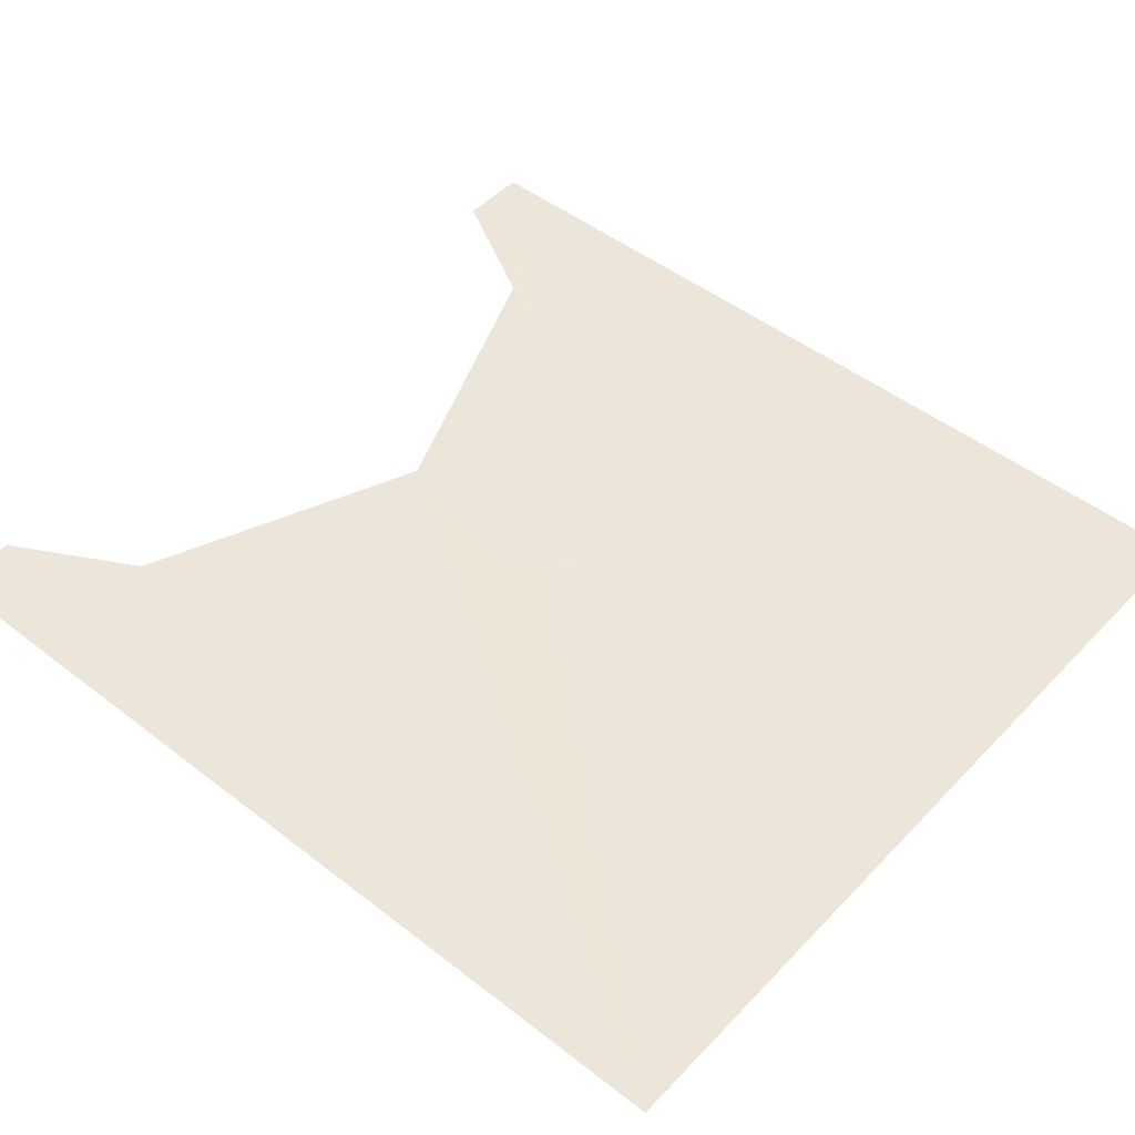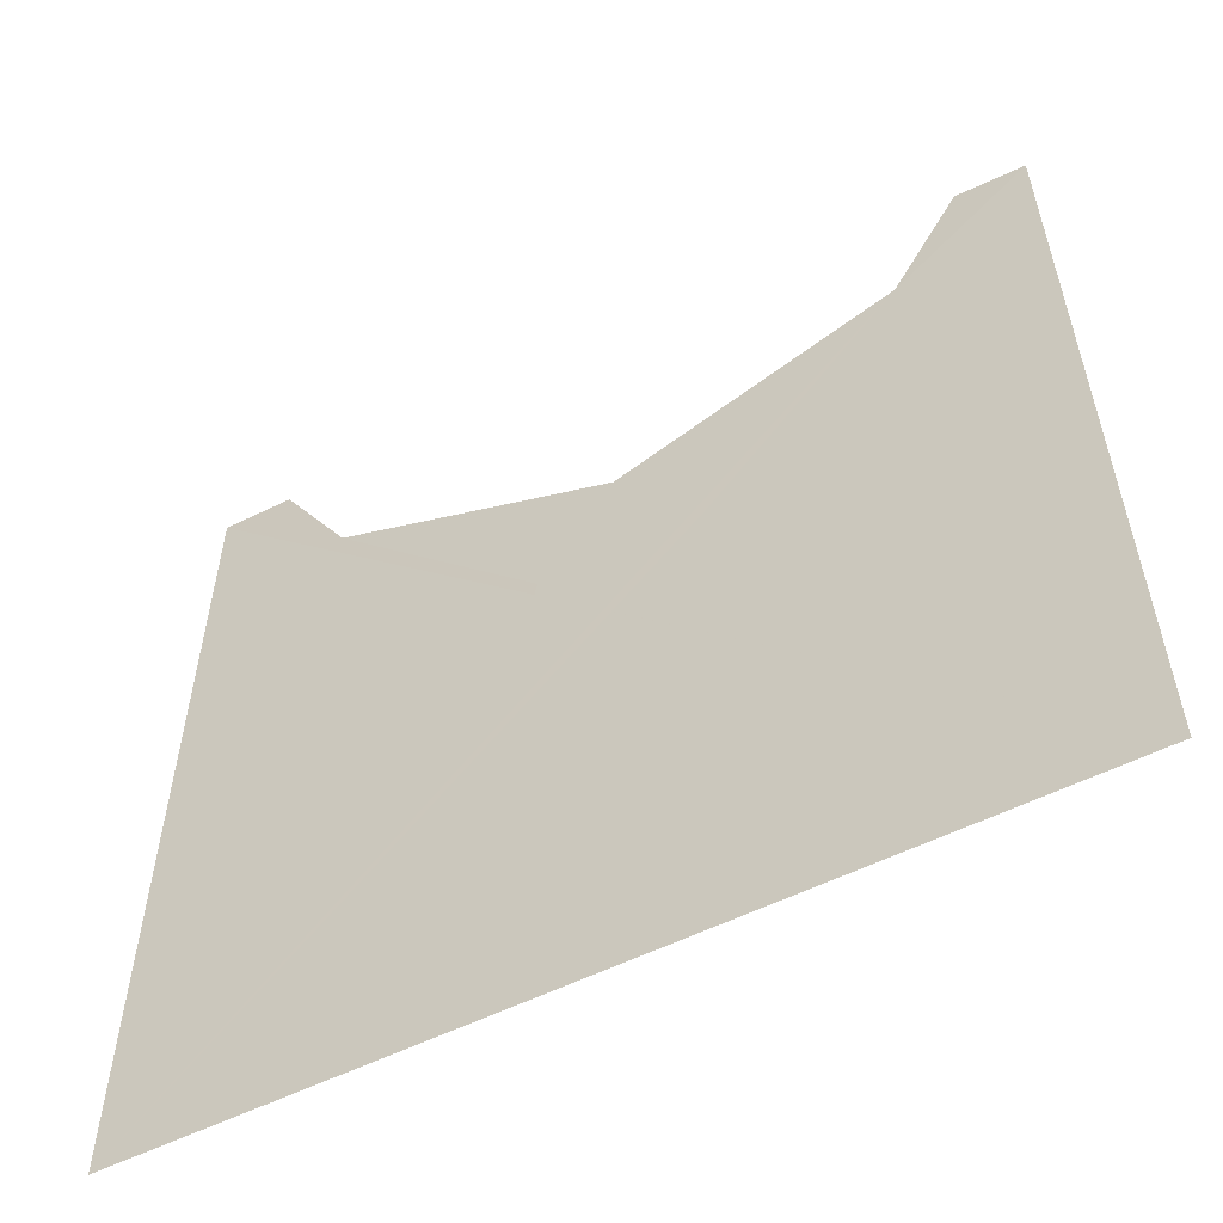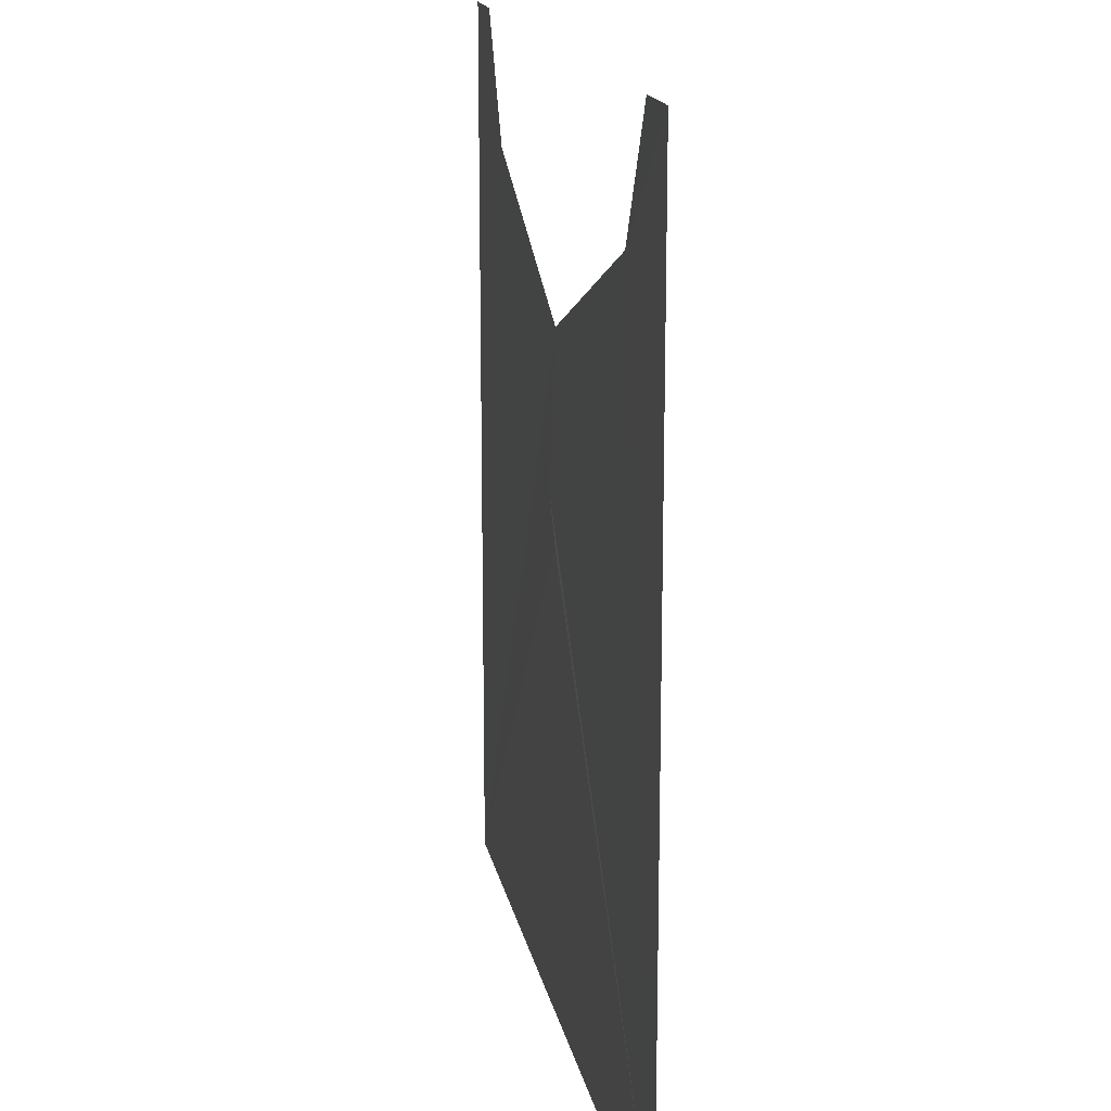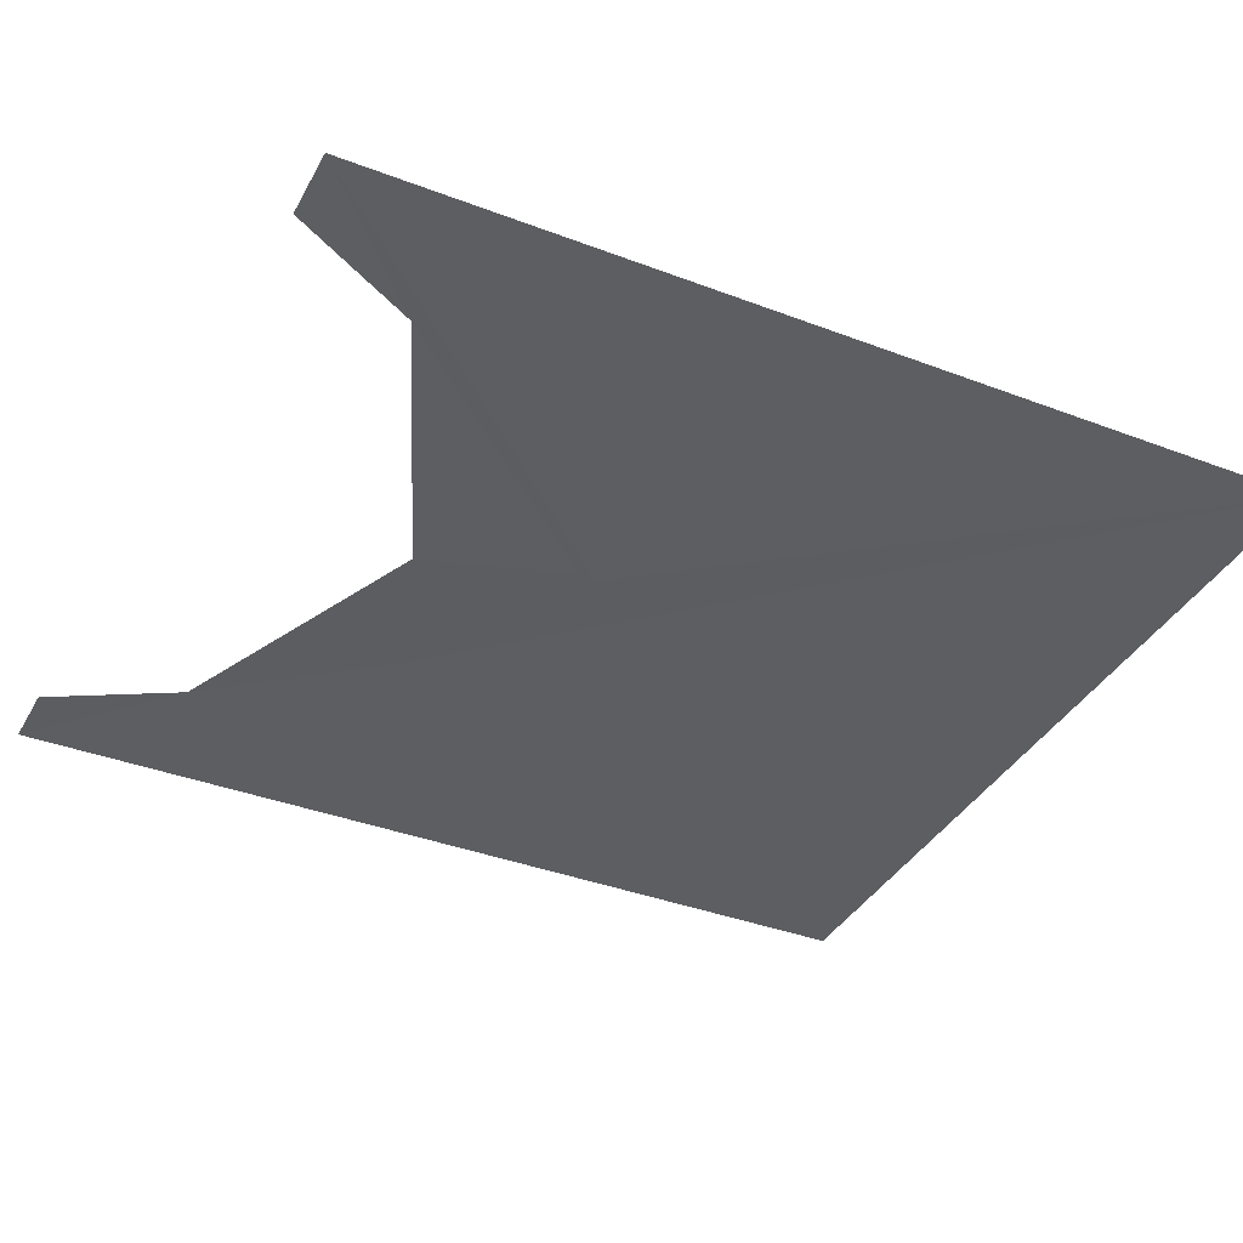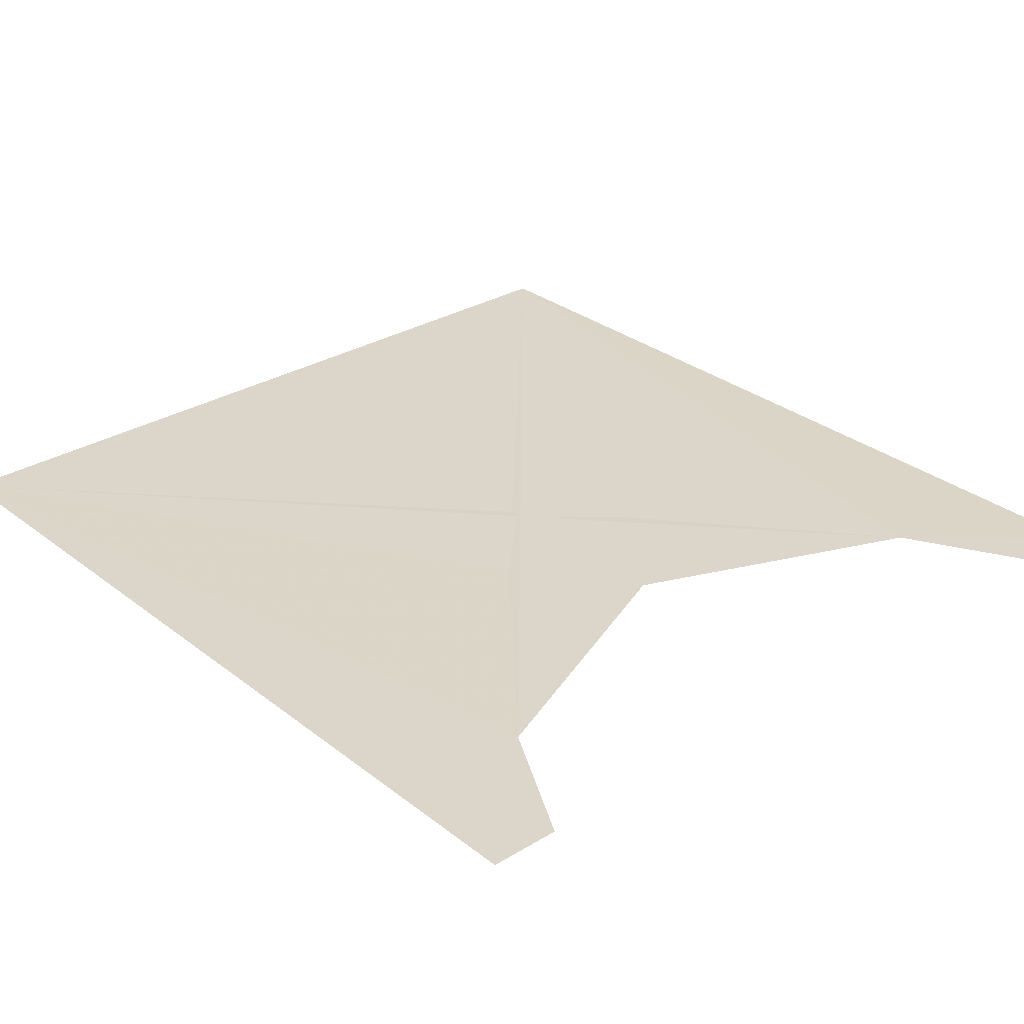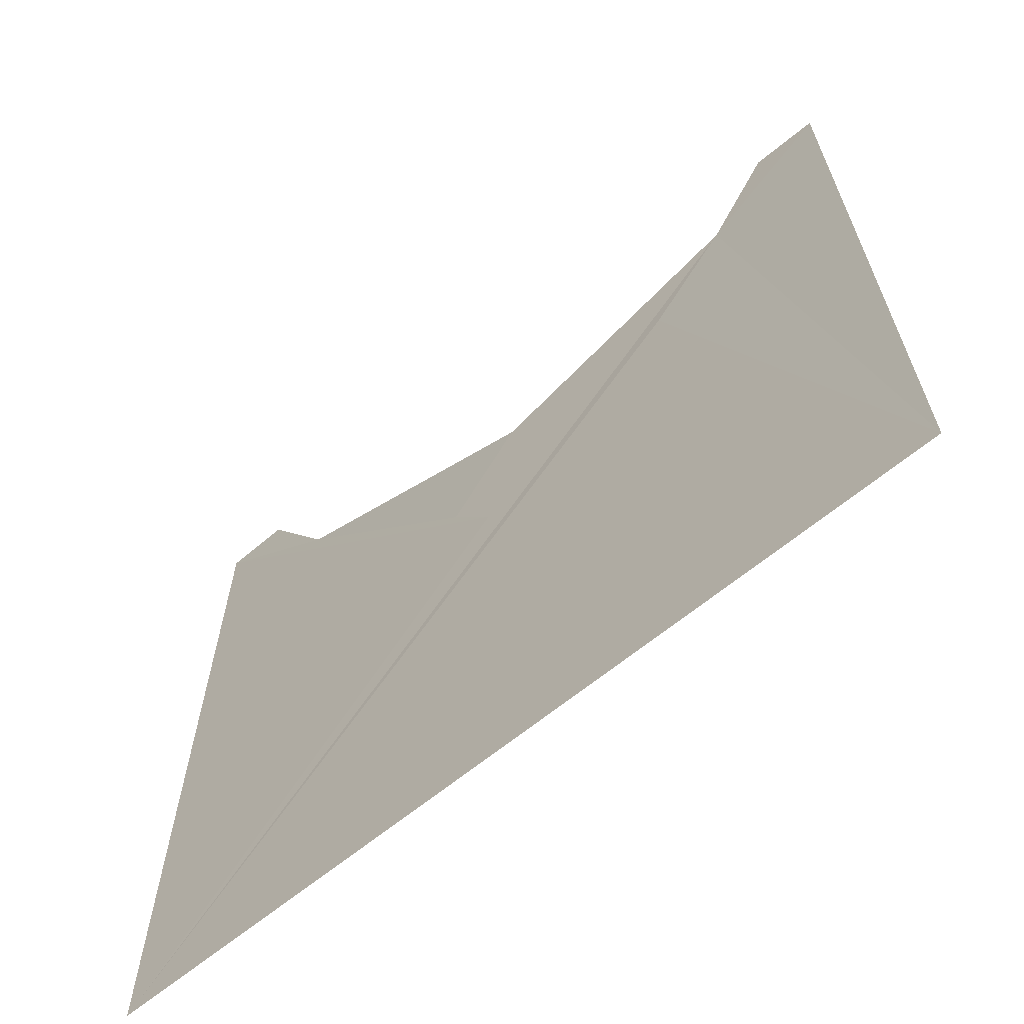
<metadata>
{"format":"obj","ext":"obj","renderer":"f3d","projection":"perspective","resolution":1024,"background":"white","views":[{"elev":48.0,"azim":131.0,"up":"+Y"},{"elev":-57.4,"azim":27.1,"up":"+Z"},{"elev":16.7,"azim":79.3,"up":"+Z"},{"elev":-37.5,"azim":64.0,"up":"+Y"},{"elev":29.8,"azim":-41.6,"up":"+Y"},{"elev":-66.1,"azim":-140.8,"up":"+Z"}]}
</metadata>
<code>
o 11524
v 2245 1879 16.13
v 2245 1879 16.01
v 2245 1879 16.01
v 2245 1879 16.01
v 2245 1879 16.13
v 2245 1879 16.12
v 2245 1879 16.1
v 2245 1879 16.01
v 2245 1879 16.13
v 2245 1879 16.12
v 2245 1879 16.1
v 2245 1879 16.12
v 2245 1879 16.01
v 2245 1879 16.12
v 2245 1879 16.13
v 2245 1879 16.01
v 2245 1879 16.13
v 2245 1879 16.12
v 2245 1879 16.13
v 2245 1879 16.13
v 2245 1879 16.13
v 2245 1879 16.12
v 2245 1879 16.13
v 2245 1879 16.12
v 2245 1879 16.13
v 2245 1879 16.12
v 2245 1879 16.13
v 2245 1879 16.13
v 2245 1879 16.01
v 2245 1879 16.01
f 1 2 3
f 4 5 6
f 4 6 7
f 8 6 9
f 10 4 11
f 12 13 11
f 13 14 7
f 13 15 14
f 16 14 17
f 18 19 20
f 21 22 20
f 23 24 25
f 26 27 25
f 28 29 30

</code>
